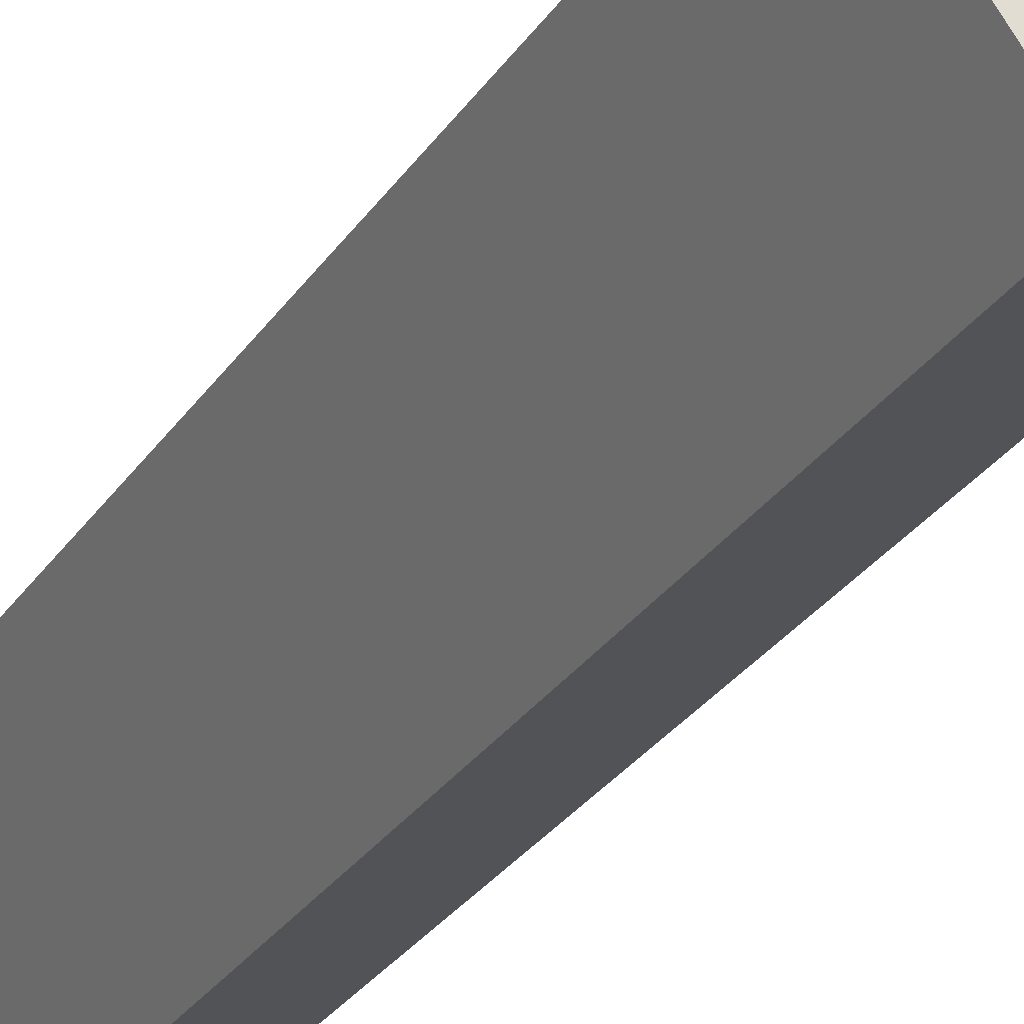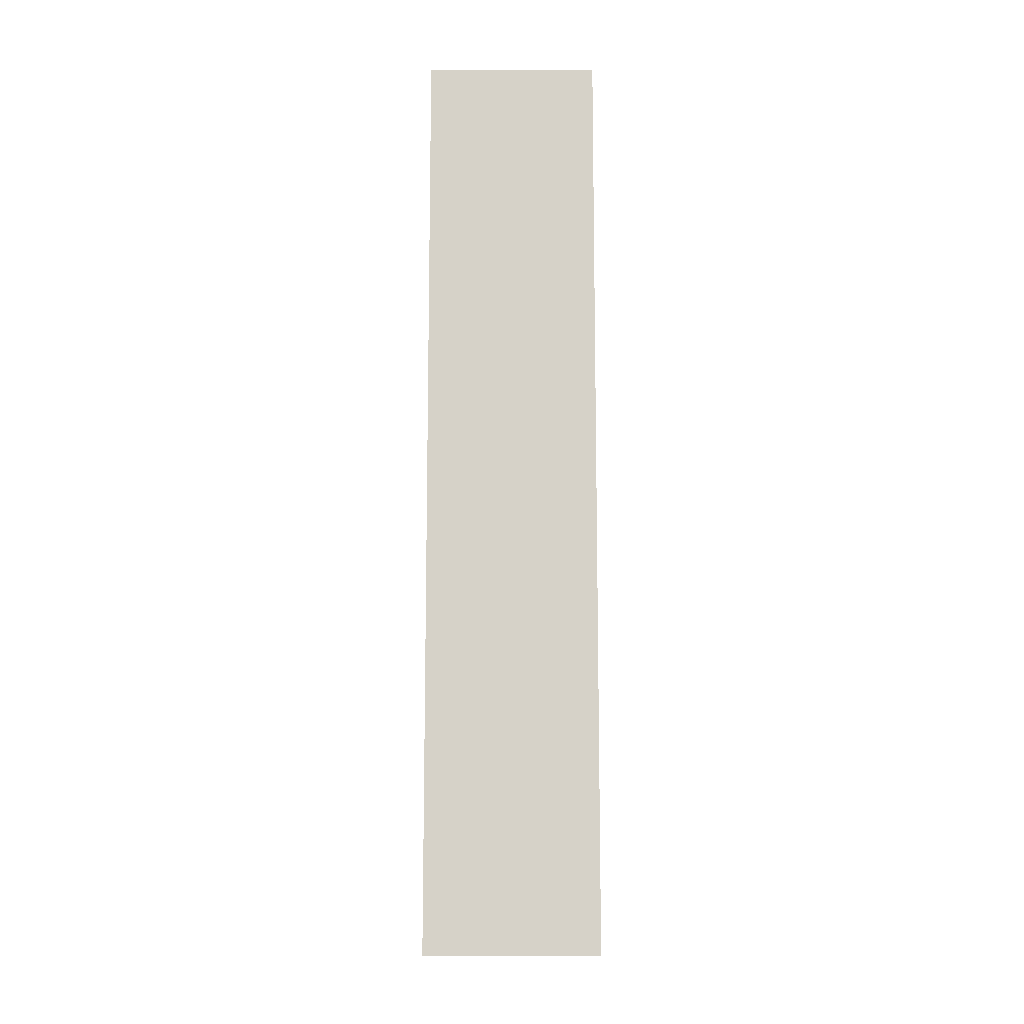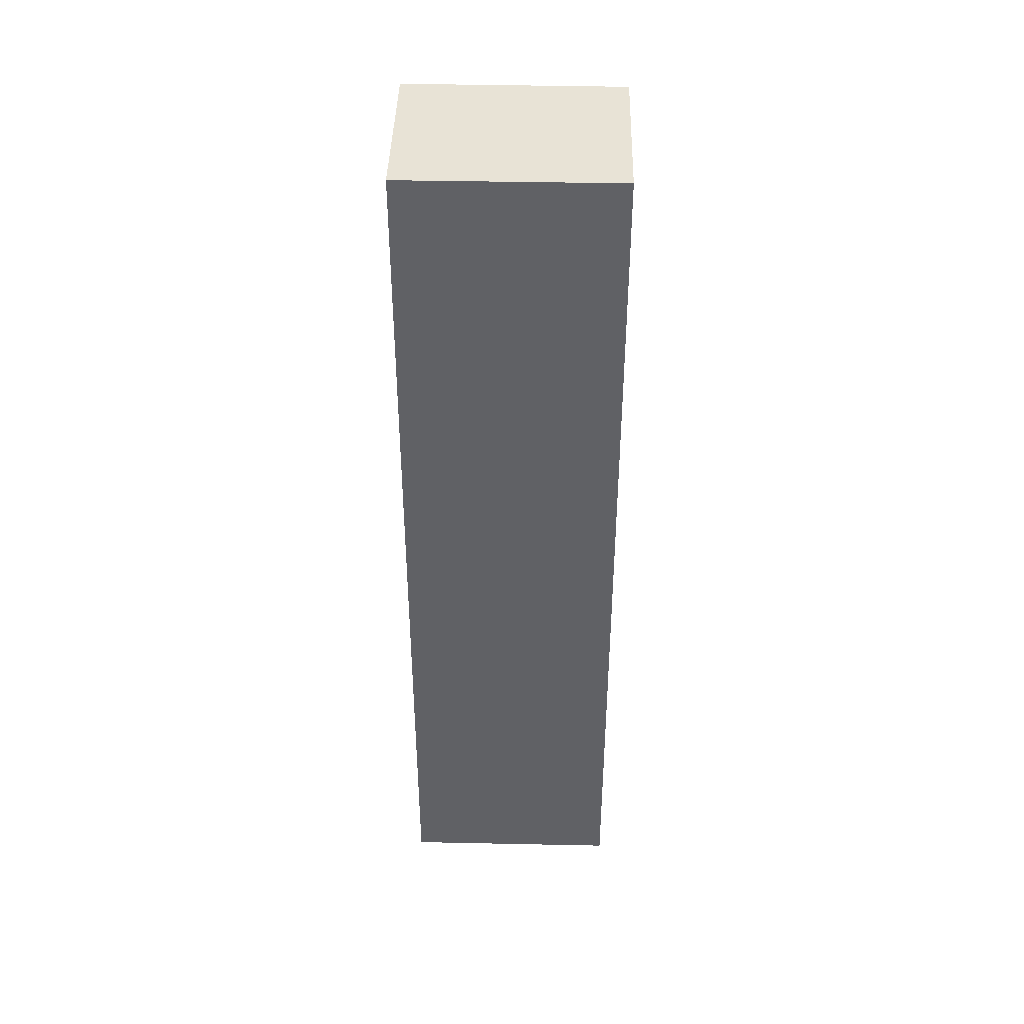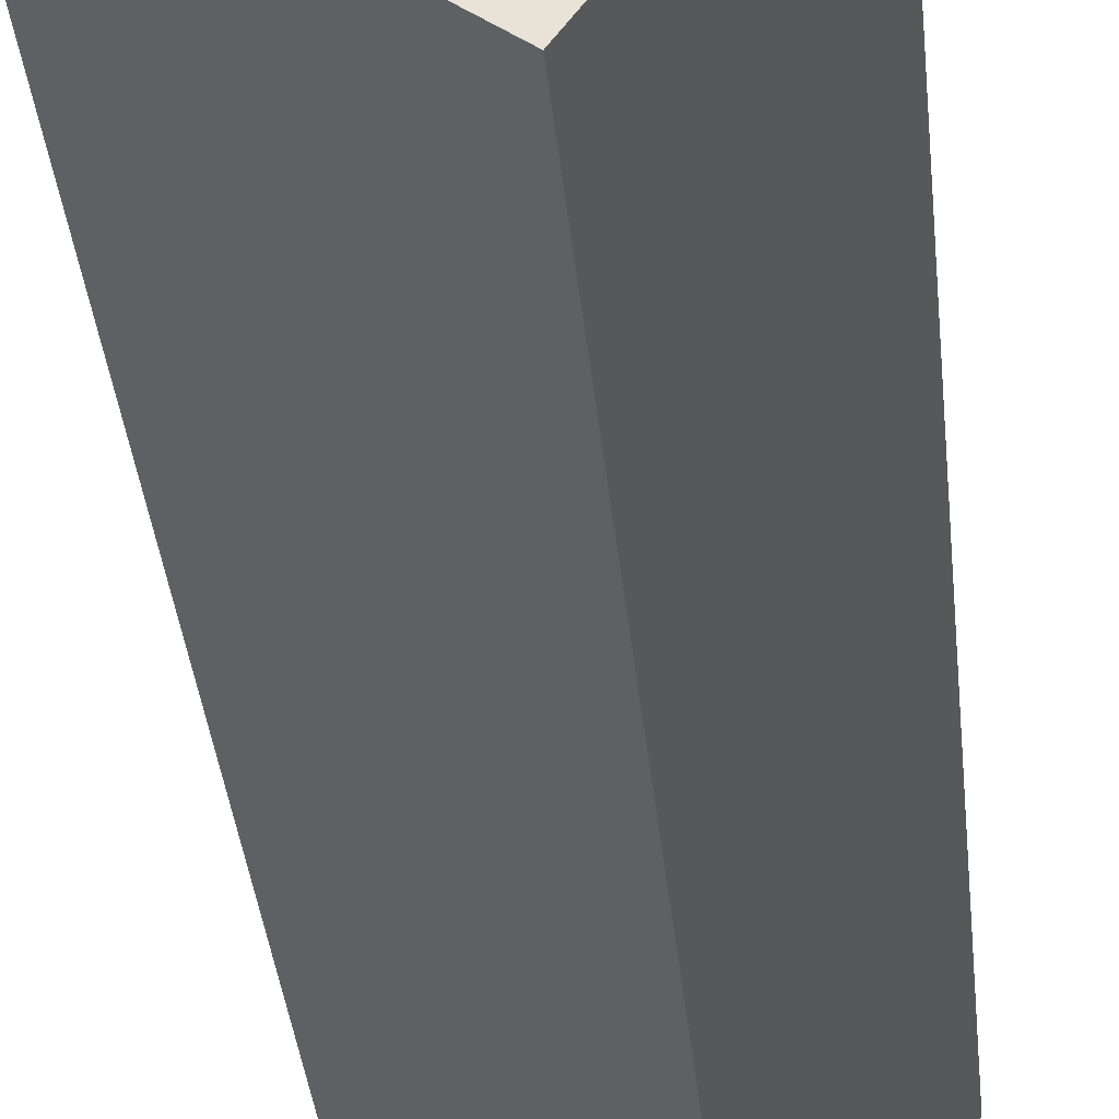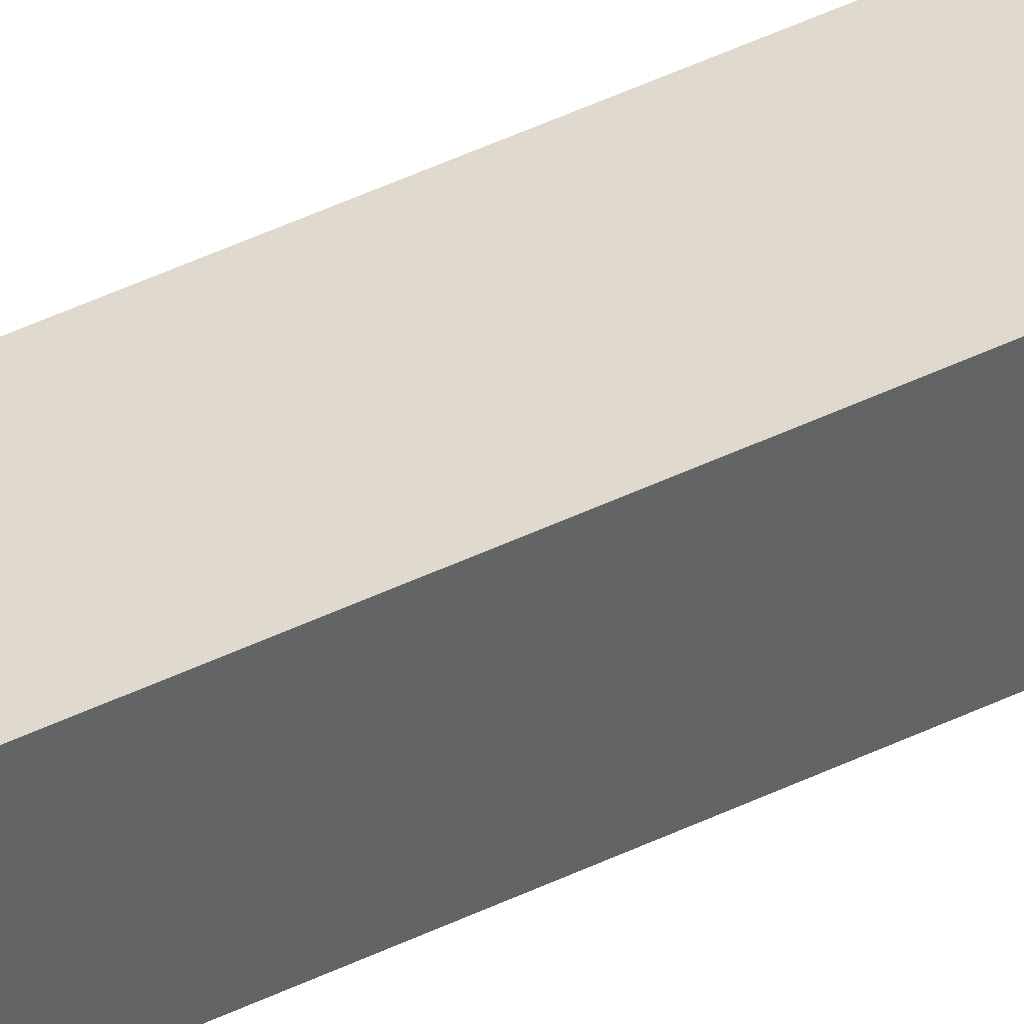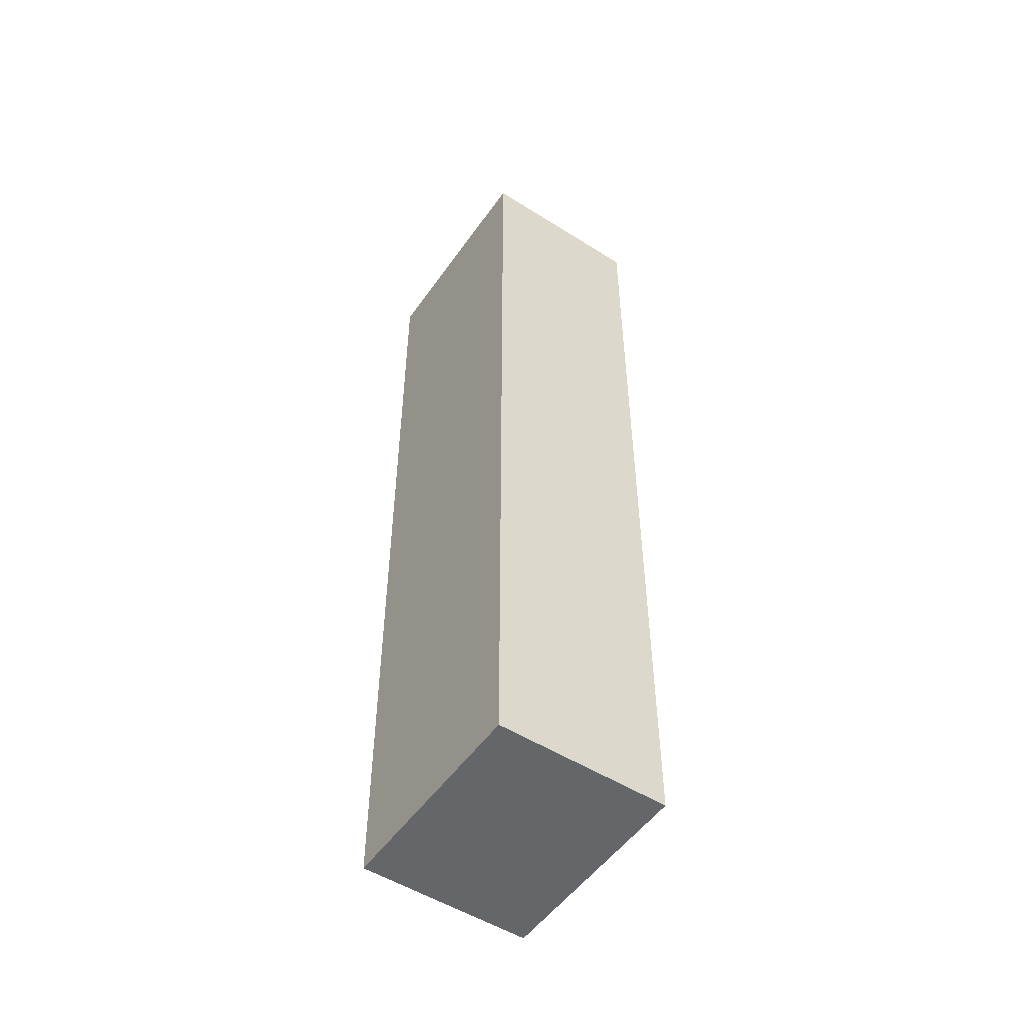
<metadata>
{"format":"obj","ext":"obj","renderer":"f3d","projection":"perspective","resolution":1024,"background":"white","views":[{"elev":-29.7,"azim":-27.6,"up":"+Z"},{"elev":-11.9,"azim":-125.9,"up":"+Y"},{"elev":41.6,"azim":145.5,"up":"+Y"},{"elev":-32.6,"azim":-174.9,"up":"+Z"},{"elev":77.8,"azim":67.8,"up":"+Z"},{"elev":-51.9,"azim":19.8,"up":"+Y"}]}
</metadata>
<code>
v  2.74 9.155 -0.131
v  0 9.155 5.606e-16
v  1.732 9.155 1.262
v  1.005 9.155 -1.388
v  0 0 0
v  1.732 -7.728e-17 1.262
v  2.74 8.021e-18 -0.131
v  1.005 8.499e-17 -1.388
g defaultobject
f 1 2 3
f 2 1 4
f 5 3 2
f 3 5 6
f 6 1 3
f 1 6 7
f 7 4 1
f 4 7 8
f 8 2 4
f 2 8 5
f 5 7 6
f 7 5 8

</code>
